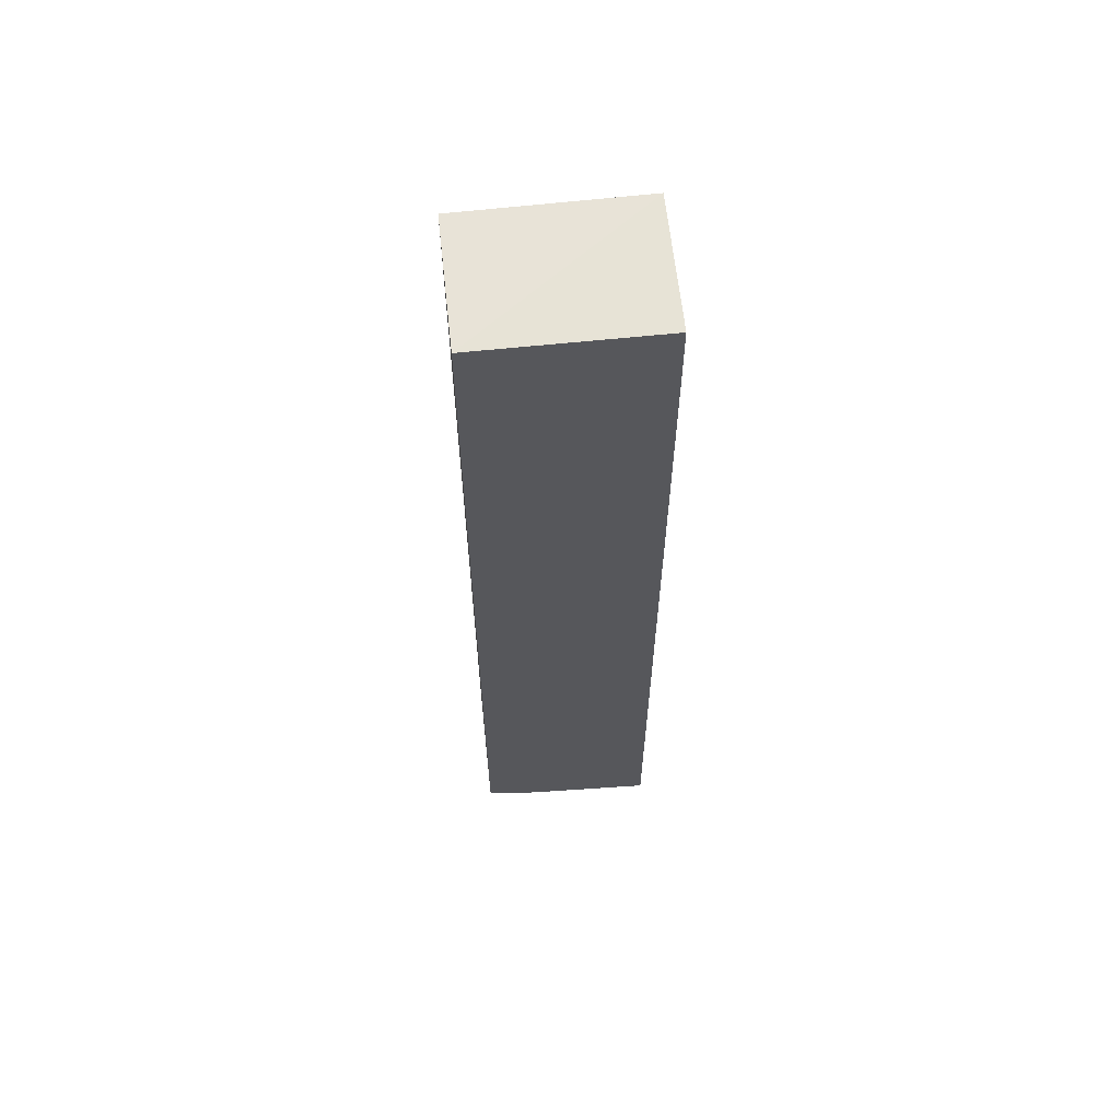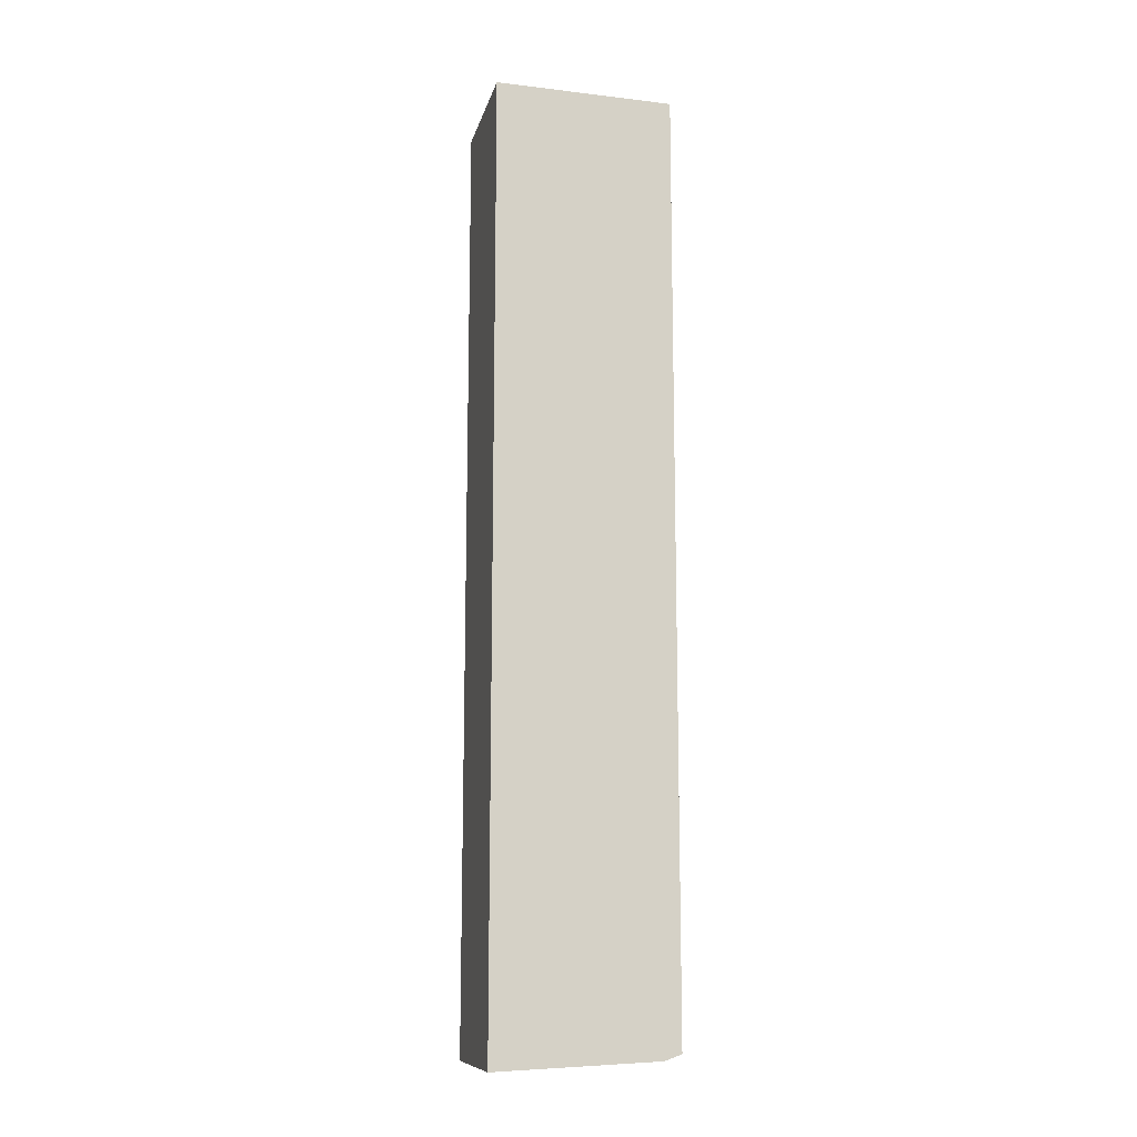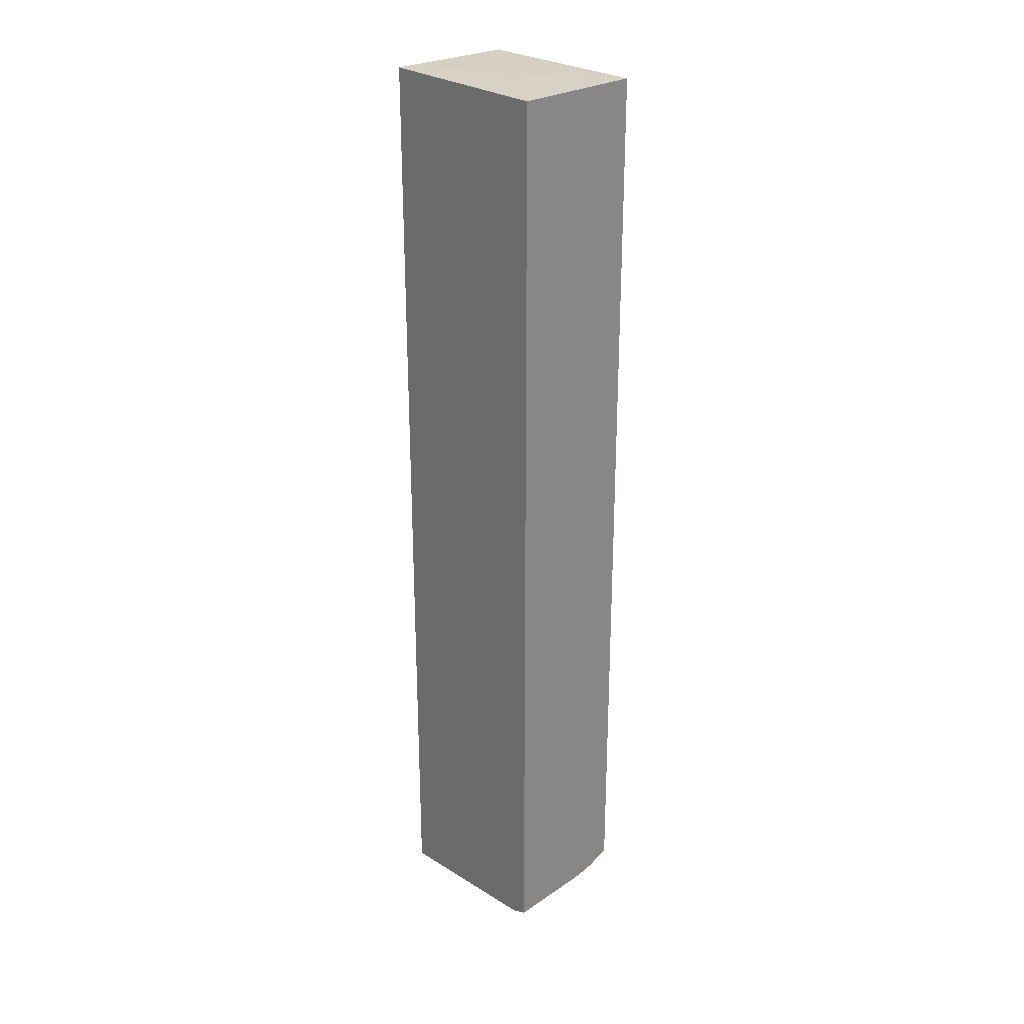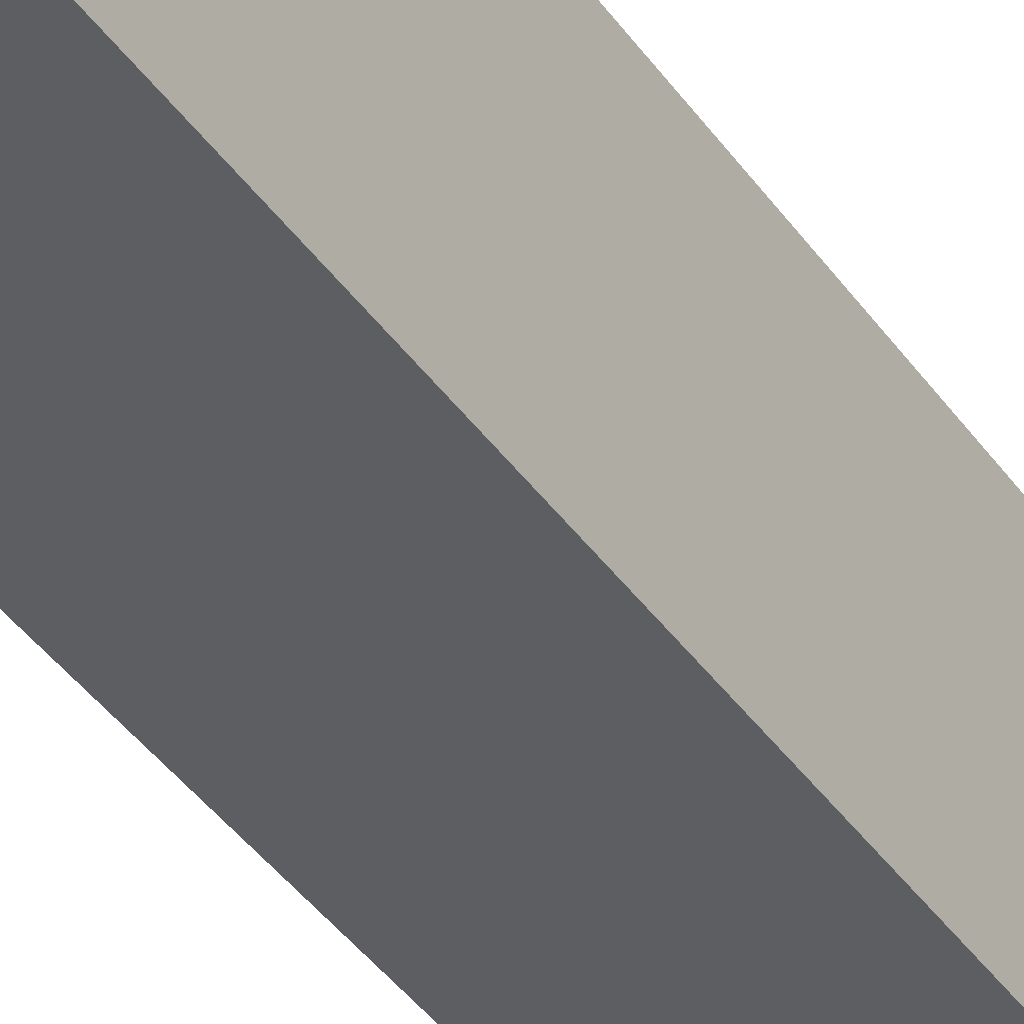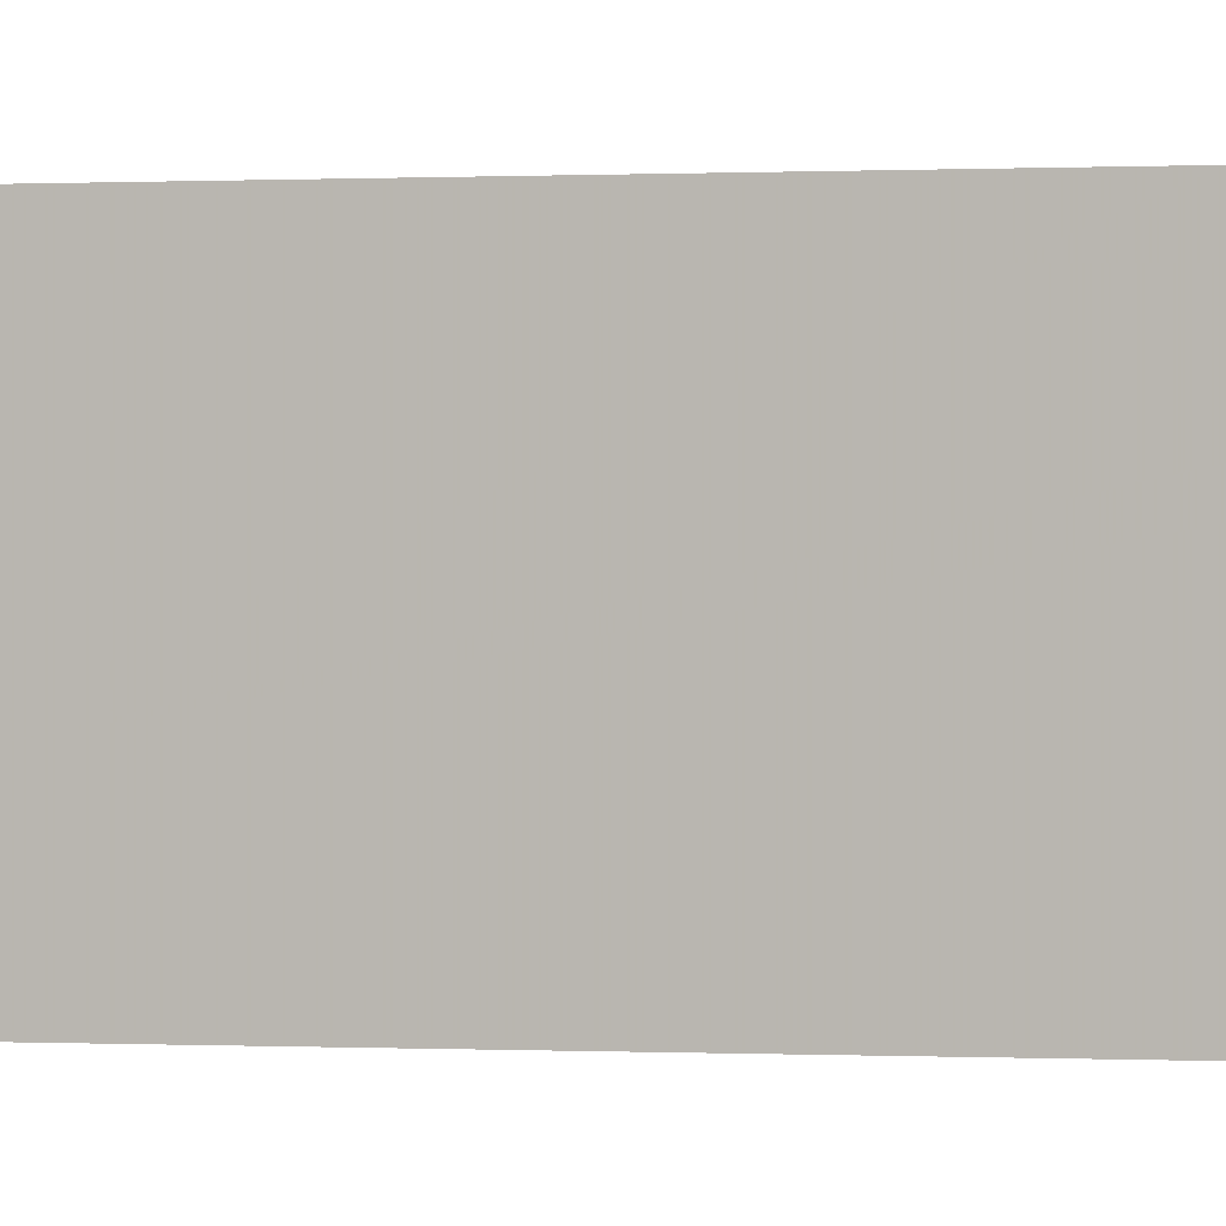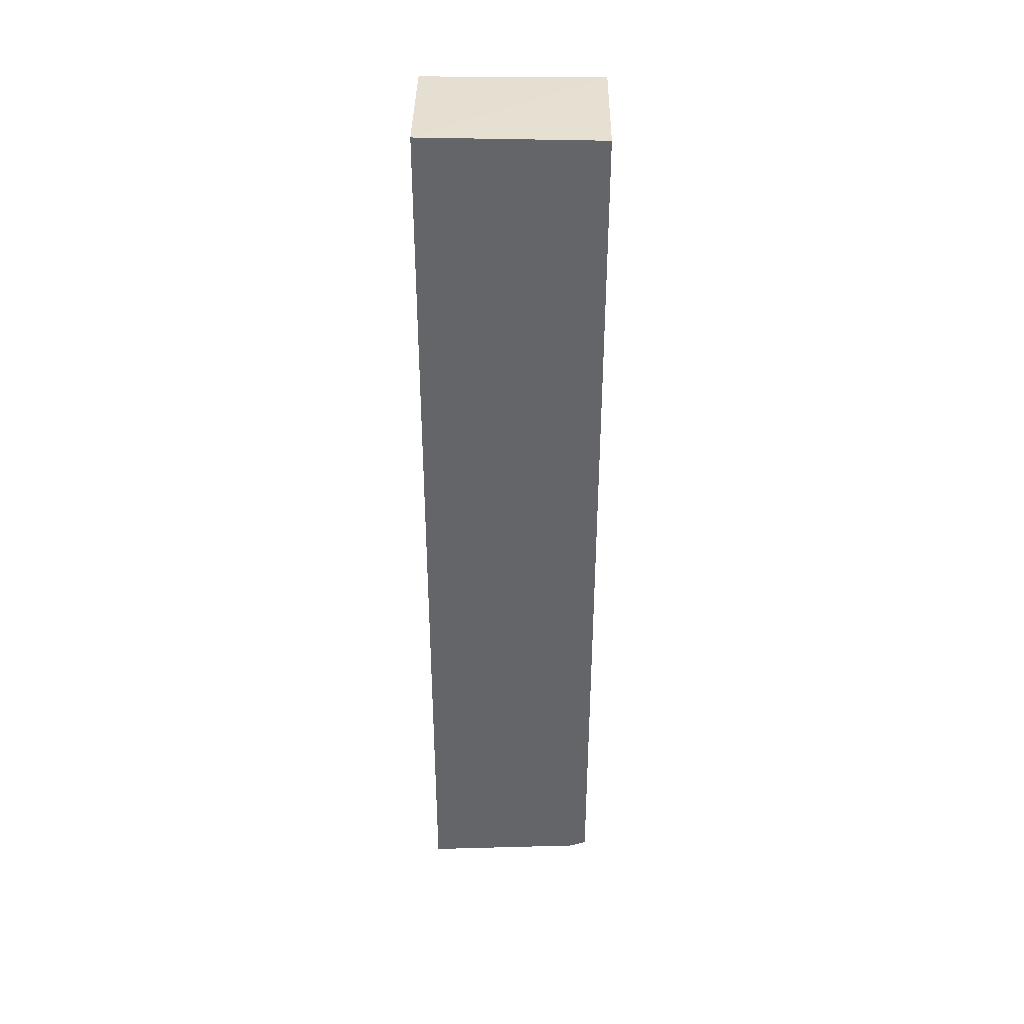
<metadata>
{"format":"obj","ext":"obj","renderer":"f3d","projection":"perspective","resolution":1024,"background":"white","views":[{"elev":61.9,"azim":83.9,"up":"+Y"},{"elev":-13.2,"azim":-103.8,"up":"+Y"},{"elev":26.8,"azim":-43.7,"up":"+Y"},{"elev":-38.3,"azim":-149.5,"up":"+Z"},{"elev":-0.0,"azim":-72.5,"up":"+Z"},{"elev":38.3,"azim":-89.3,"up":"+Y"}]}
</metadata>
<code>
v -0.1418 0.5405 0.1408
v -0.1418 0.5405 -0.08017
v -0.306 0.5432 -0.08017
v -0.306 0.5405 0.1408
v -0.1418 -0.5897 0.1408
v -0.1418 -0.6201 -0.08017
v -0.306 -0.6306 -0.08017
v -0.306 -0.6121 0.1408
v -0.1704 -0.6008 0.1408
v -0.172 -0.602 0.1392
v -0.1418 -0.6032 0.08751
v -0.1418 -0.6061 0.06551
v -0.1457 -0.6216 -0.08017
v -0.2949 -0.6224 0.06551
v -0.306 -0.6198 0.1199
v -0.1966 -0.6061 0.1408
v -0.1736 -0.6016 0.1408
v -0.1802 -0.6061 0.131
v -0.1474 -0.6061 0.08189
f 6 12 13
f 7 13 14
f 7 14 15
f 8 15 16
f 9 17 10
f 10 17 16
f 10 16 18
f 12 19 13
f 10 19 11
f 11 19 12
f 13 15 14
f 13 19 18
f 13 18 15
f 5 10 11
f 10 18 19
f 5 9 10
f 15 18 16
f 3 15 8
f 3 8 4
f 1 2 3
f 1 3 4
f 1 4 8
f 1 8 16
f 1 17 9
f 1 9 5
f 1 16 17
f 1 11 12
f 1 12 6
f 1 6 2
f 2 6 13
f 2 13 7
f 2 7 3
f 3 7 15
f 1 5 11

</code>
